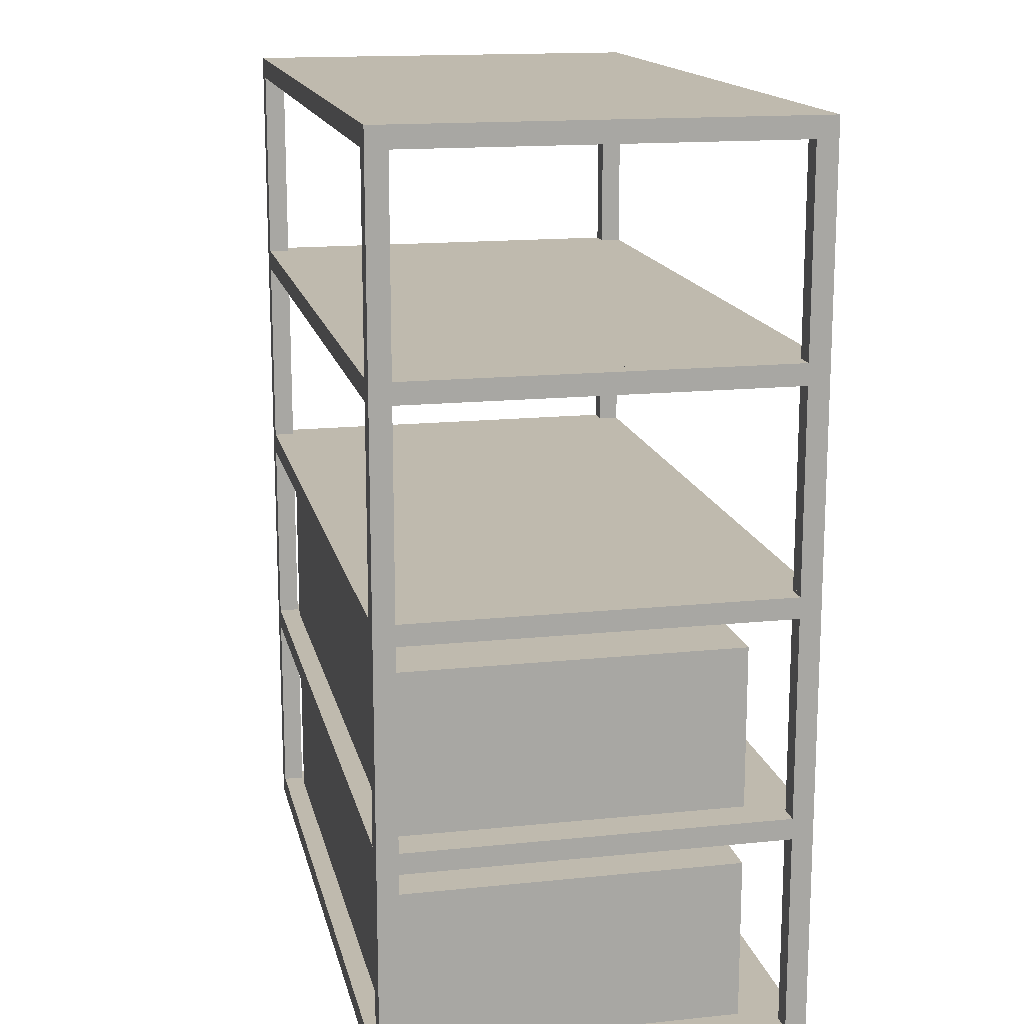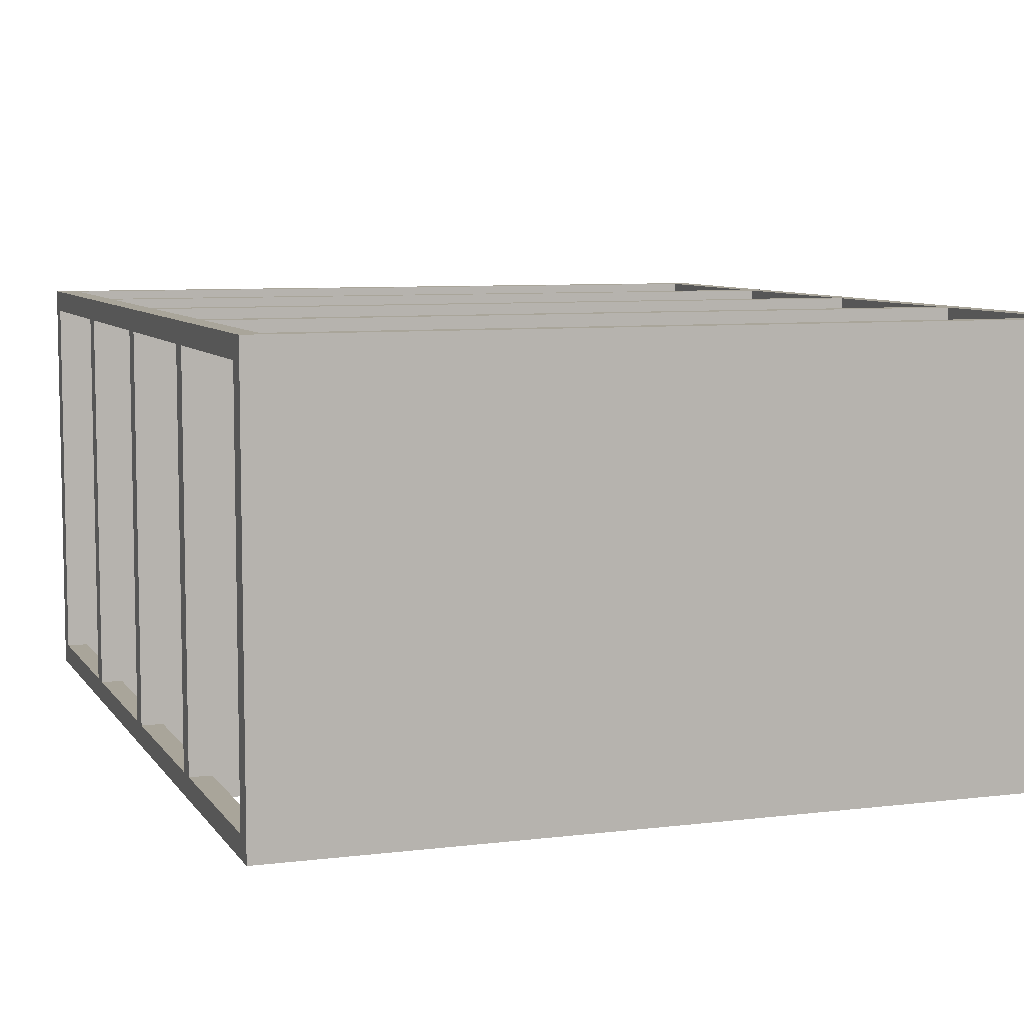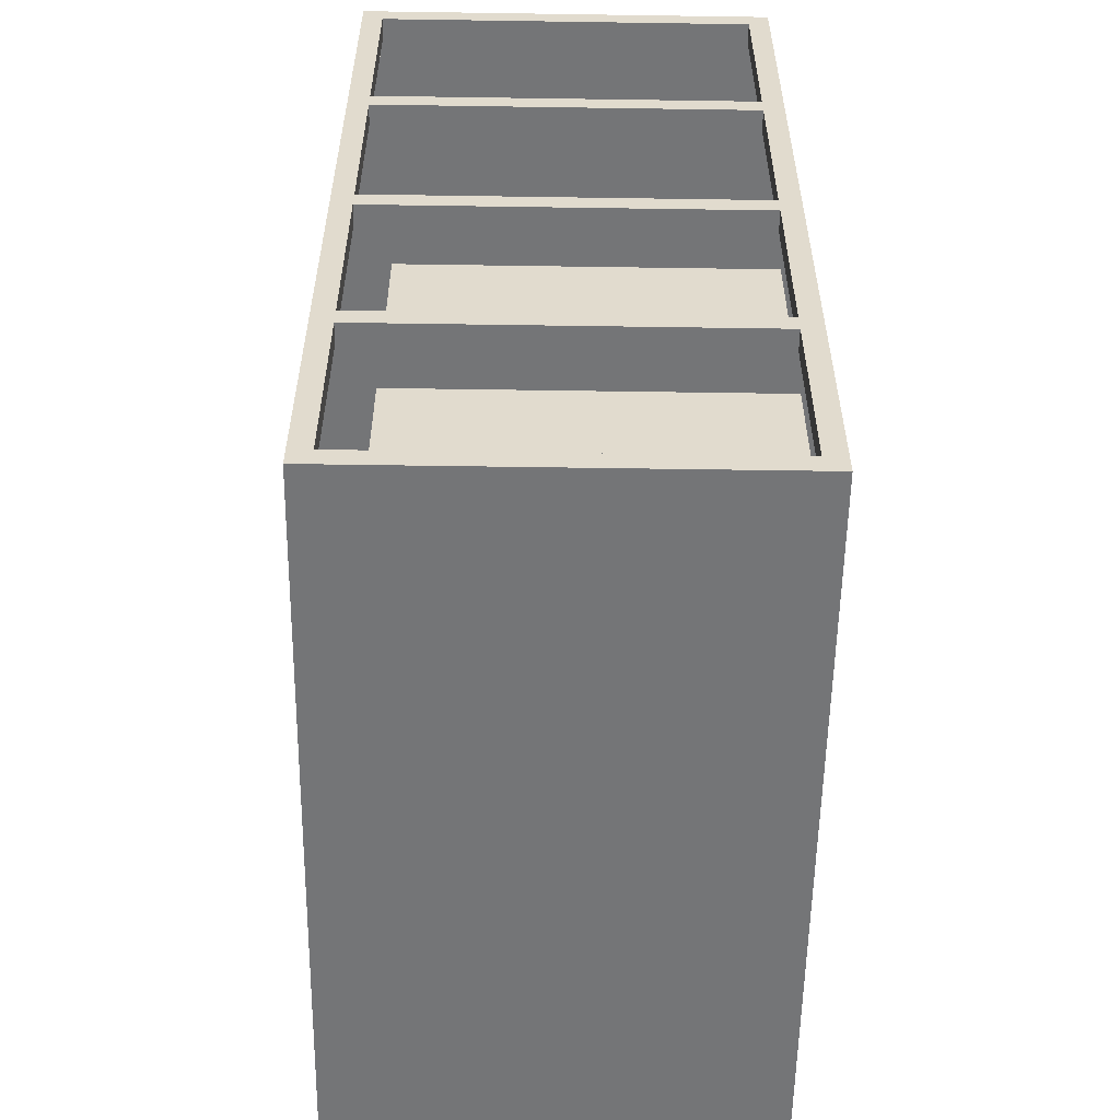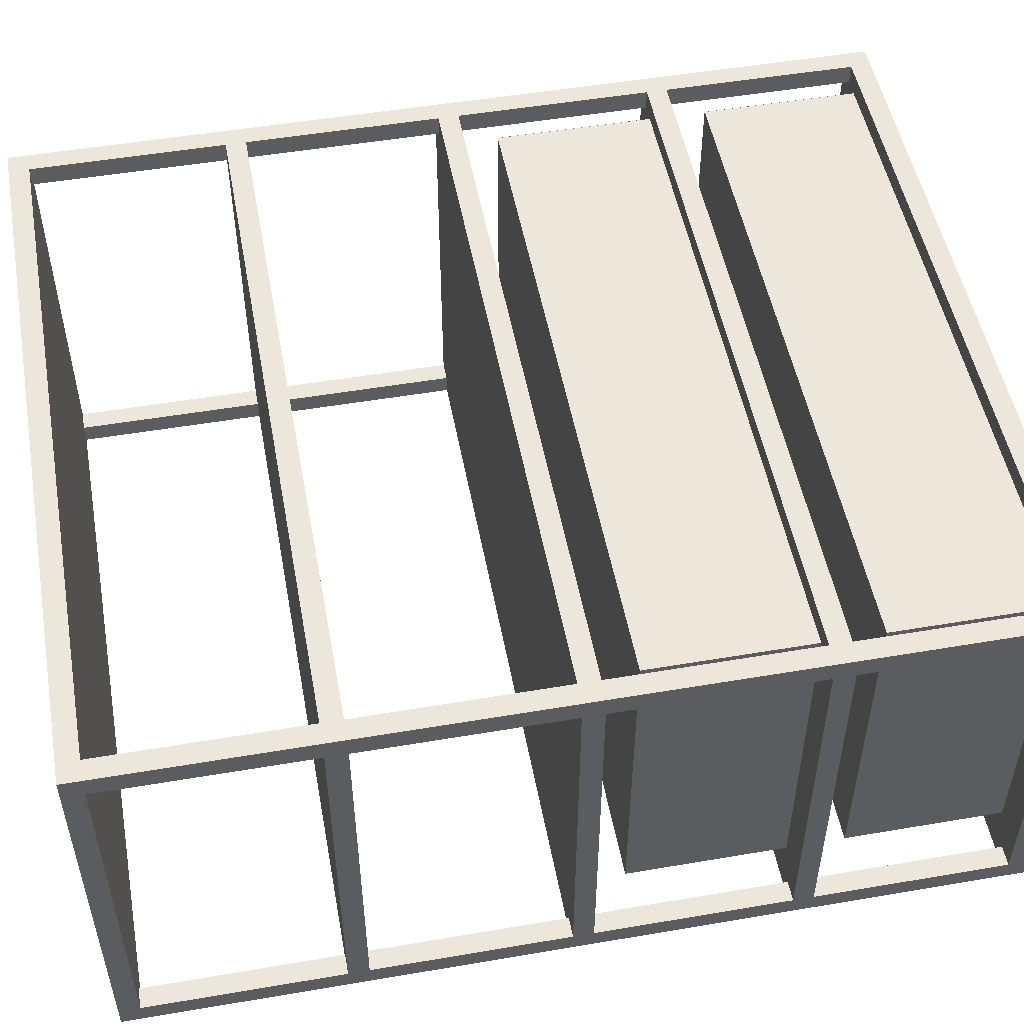
<metadata>
{"format":"obj","ext":"obj","renderer":"f3d","projection":"perspective","resolution":1024,"background":"white","views":[{"elev":15.5,"azim":77.7,"up":"+Y"},{"elev":7.5,"azim":-19.4,"up":"+Z"},{"elev":-56.4,"azim":-90.9,"up":"+Y"},{"elev":51.1,"azim":-100.5,"up":"+Z"}]}
</metadata>
<code>
g Mesh1 Model
v 0.4221 4.38 -3.955
v 0.4221 2.624 -0.2276
v 0.4221 4.38 -0.2276
f 1 2 3
v 0.4221 2.624 -3.955
f 2 1 4
f 3 2 1
f 4 1 2
v 7.88 2.624 -3.955
f 1 5 4
v 7.88 4.38 -3.955
f 5 1 6
f 4 5 1
v 8.074 2.624 -4.572
f 7 4 5
v 0.2276 2.624 -4.572
f 8 4 7
f 4 8 2
f 7 4 8
f 5 4 7
v 7.88 2.624 -0.2276
f 4 9 5
f 9 4 2
f 2 4 9
f 2 8 4
v 0.2276 2.624 -4.344
f 10 2 8
v 0.2276 2.624 -0.2276
f 11 2 10
v 8.074 2.624 -3.109e-15
f 11 12 2
v 0.2276 2.624 -8.762e-17
f 12 11 13
f 13 11 12
v 0.2276 4.793 -0.2276
f 13 14 11
v 0.2276 4.793 -8.762e-17
f 14 13 15
f 15 13 14
v 1.299e-14 9.814 -0
f 16 13 15
v 0.2276 2.397 -8.762e-17
f 16 17 13
v 0.2276 0.2276 -8.762e-17
f 16 18 17
v 2.888e-15 0 -0
f 19 18 16
v 8.074 0.2276 -3.109e-15
f 18 19 20
f 16 18 19
f 17 18 16
v 0.2276 2.397 -0.2276
f 21 18 17
v 0.2276 0.2276 -0.2276
f 18 21 22
f 17 18 21
f 22 21 18
v 2.888e-15 0.2276 -0.2276
f 21 23 22
v 2.166e-15 2.397 -0.2276
f 23 21 24
f 22 23 21
v 7.219e-15 0.2276 -4.344
f 22 25 23
v 0.2276 0.2276 -4.344
f 25 22 26
f 23 25 22
v 4.331e-15 0 -4.572
f 23 27 25
f 23 19 27
f 19 23 16
f 16 23 19
v 1.083e-14 9.586 -0.2276
f 28 16 23
v 1.588e-14 9.814 -4.572
f 16 28 29
f 29 28 16
v 1.516e-14 9.586 -4.344
f 29 28 30
f 30 28 29
v 0.2276 9.586 -0.2276
f 31 30 28
v 0.2276 9.586 -4.344
f 30 31 32
f 28 30 31
f 32 31 30
v 8.074 9.586 -0.2276
f 33 32 31
v 8.074 9.586 -4.344
f 32 33 34
f 31 32 33
f 34 33 32
v 8.302 9.586 -0.2276
f 35 34 33
v 8.302 9.586 -4.344
f 34 35 36
f 33 34 35
f 36 35 34
v 8.302 9.814 -4.572
f 37 35 36
v 8.302 9.814 -3.196e-15
f 38 35 37
v 8.302 7.19 -0.2276
f 35 38 39
f 37 35 38
f 36 35 37
v 8.302 0 -4.572
f 37 36 40
f 40 36 37
v 8.302 7.417 -4.344
f 41 40 36
v 8.302 2.624 -4.344
f 42 40 41
v 8.302 0.2276 -4.344
f 43 40 42
v 8.302 0.2276 -0.2276
f 44 40 43
v 8.302 0 -3.196e-15
f 44 45 40
f 45 44 38
f 38 44 45
v 8.302 2.397 -0.2276
f 38 44 46
f 46 44 38
v 8.074 2.397 -0.2276
f 44 47 46
v 8.074 0.2276 -0.2276
f 47 44 48
f 48 44 47
v 8.074 0.2276 -4.344
f 44 49 48
f 49 44 43
f 48 49 44
v 8.074 0.2276 -4.572
f 50 48 49
v 7.88 0.2276 -3.955
f 50 51 48
v 0.4221 0.2276 -3.955
f 50 52 51
v 0.2276 0.2276 -4.572
f 53 52 50
v 0.4221 0.2276 -0.2276
f 52 53 54
f 50 52 53
f 51 52 50
v 0.4221 1.983 -3.955
f 55 51 52
v 7.88 1.983 -3.955
f 51 55 56
f 52 51 55
v 7.88 0.2276 -0.2276
f 52 57 51
f 57 52 54
f 54 52 57
f 54 55 52
v 0.4221 1.983 -0.2276
f 55 54 58
f 58 54 55
f 52 55 54
f 54 53 52
f 26 54 53
f 22 54 26
f 22 20 54
f 20 22 18
f 18 22 20
f 54 20 22
f 54 20 57
f 57 20 54
f 57 20 51
f 51 20 57
f 48 51 20
f 48 51 50
f 20 51 48
f 20 47 48
v 8.074 2.397 -3.109e-15
f 47 20 59
f 59 20 47
f 20 38 59
f 20 45 38
f 45 20 19
f 19 20 45
f 20 19 18
f 38 45 20
f 59 38 20
f 59 38 12
f 12 38 59
v 8.074 4.793 -3.109e-15
f 12 38 60
f 60 38 12
v 8.074 5.021 -3.109e-15
f 60 38 61
f 61 38 60
v 8.074 7.19 -3.109e-15
f 61 38 62
f 62 38 61
v 8.074 7.417 -3.109e-15
f 62 38 63
f 63 38 62
v 8.074 9.586 -3.109e-15
f 63 38 64
f 64 38 63
v 0.2276 9.586 -8.762e-17
f 64 38 65
f 65 38 64
f 16 65 38
v 0.2276 7.417 -8.762e-17
f 16 66 65
v 0.2276 7.19 -8.762e-17
f 16 67 66
v 0.2276 5.021 -8.762e-17
f 16 68 67
f 16 15 68
f 15 13 16
f 13 17 16
f 13 17 12
f 12 17 13
f 59 12 17
f 17 12 59
f 59 21 17
f 21 59 47
f 17 21 59
f 47 59 21
v 0.2276 2.397 -4.344
f 47 69 21
v 8.074 2.397 -4.344
f 69 47 70
f 21 69 47
v 6.497e-15 2.397 -4.344
f 71 21 69
f 21 71 24
f 24 71 21
v 5.053e-15 2.624 -0.2276
f 71 72 24
v 9.385e-15 2.624 -4.344
f 72 71 73
f 24 72 71
f 28 24 72
f 28 23 24
f 23 16 28
f 24 23 28
f 24 21 23
f 72 24 28
v 4.331e-15 4.793 -0.2276
f 28 72 74
f 74 72 28
f 72 14 74
f 14 72 11
f 11 72 14
f 11 73 72
f 73 11 10
f 72 73 11
f 73 71 72
f 73 71 25
f 25 71 73
f 25 69 71
f 69 25 26
f 26 25 69
f 26 22 25
f 26 54 22
f 53 54 26
v 0.2276 2.397 -4.572
f 75 26 53
f 26 75 69
f 69 75 26
f 70 75 69
v 8.074 2.397 -4.572
f 75 70 76
f 69 75 70
f 76 70 75
f 76 49 70
f 49 76 50
f 70 49 76
v 8.302 2.397 -4.344
f 49 77 70
f 77 49 43
f 43 49 77
f 43 44 49
f 43 40 44
f 42 40 43
f 41 40 42
f 36 40 41
v 8.074 7.417 -4.344
f 36 78 41
f 78 36 34
f 41 78 36
v 8.302 7.417 -0.2276
f 78 79 41
v 8.074 7.417 -0.2276
f 79 78 80
f 80 78 79
v 8.074 7.417 -4.572
f 81 80 78
v 0.2276 7.417 -4.572
f 82 80 81
f 82 63 80
v 0.2276 7.417 -4.344
f 83 63 82
v 0.2276 7.417 -0.2276
f 84 63 83
f 63 84 66
f 66 84 63
f 66 31 84
f 31 66 65
f 65 66 31
f 65 66 16
f 66 67 16
v 0.2276 7.19 -0.2276
f 66 85 67
f 85 66 84
f 67 85 66
f 85 68 67
v 0.2276 5.021 -0.2276
f 68 85 86
f 67 68 85
f 67 68 16
f 68 15 16
f 68 15 61
f 61 15 68
f 60 61 15
f 15 61 60
f 60 14 15
v 8.074 4.793 -0.2276
f 14 60 87
f 15 14 60
f 87 60 14
f 87 12 60
v 8.074 2.624 -0.2276
f 12 87 88
f 60 12 87
f 88 87 12
v 8.302 2.624 -0.2276
f 87 89 88
v 8.302 4.793 -0.2276
f 89 87 90
f 88 89 87
v 8.074 2.624 -4.344
f 89 91 88
f 91 89 42
f 88 91 89
f 7 88 91
f 7 5 88
f 88 5 7
f 88 5 12
f 12 5 88
f 9 12 5
f 2 12 9
f 2 12 11
f 9 12 2
f 5 12 9
f 5 9 4
v 7.88 4.38 -0.2276
f 5 92 9
f 92 5 6
f 9 92 5
f 6 5 92
f 6 1 5
f 1 92 6
f 92 1 3
f 3 1 92
f 6 92 1
f 10 2 11
f 8 2 10
v 0.2276 4.793 -4.572
f 93 10 8
v 0.2276 4.793 -4.344
f 10 93 94
f 94 93 10
v 8.074 4.793 -4.344
f 95 93 94
v 8.074 4.793 -4.572
f 93 95 96
f 94 93 95
f 96 95 93
f 96 91 95
f 91 96 7
f 95 91 96
v 8.302 4.793 -4.344
f 91 97 95
f 97 91 42
f 42 91 97
f 42 89 91
f 89 77 42
f 89 46 77
f 46 89 90
f 90 89 46
f 90 87 89
f 90 95 87
f 95 90 97
f 87 95 90
f 94 87 95
f 94 14 87
v 1.011e-14 4.793 -4.344
f 98 14 94
f 14 98 74
f 74 98 14
v 7.219e-15 5.021 -0.2276
f 98 99 74
v 1.011e-14 5.021 -4.344
f 99 98 100
f 74 99 98
f 28 74 99
f 99 74 28
v 7.941e-15 7.19 -0.2276
f 28 99 101
f 101 99 28
f 99 85 101
f 85 99 86
f 86 99 85
f 86 100 99
v 0.2276 5.021 -4.344
f 100 86 102
f 99 100 86
f 100 98 99
f 100 98 73
f 73 98 100
f 73 94 98
f 94 73 10
f 10 73 94
f 10 11 73
f 98 94 73
f 94 14 98
f 87 14 94
f 95 87 94
v 1.516e-14 7.417 -4.344
f 103 100 73
v 1.227e-14 7.19 -4.344
f 103 104 100
v 1.083e-14 7.417 -0.2276
f 105 104 103
f 104 105 101
f 101 105 104
f 28 101 105
f 105 101 28
f 105 31 28
f 31 105 84
f 84 105 31
f 84 103 105
f 103 84 83
f 105 103 84
f 103 104 105
f 100 104 103
v 0.2276 7.19 -4.344
f 100 106 104
f 106 100 102
f 102 100 106
f 102 86 100
f 86 61 102
f 61 86 68
f 68 86 61
f 86 85 68
f 102 61 86
v 0.2276 5.021 -4.572
f 102 61 107
f 107 61 102
v 8.074 5.021 -0.2276
f 107 61 108
f 108 61 107
v 8.074 7.19 -0.2276
f 61 109 108
f 109 61 62
f 62 61 109
f 108 109 61
v 8.302 5.021 -0.2276
f 109 110 108
f 110 109 39
f 108 110 109
v 8.074 5.021 -4.344
f 110 111 108
v 8.302 5.021 -4.344
f 111 110 112
f 108 111 110
v 8.074 5.021 -4.572
f 113 108 111
f 107 108 113
f 113 108 107
f 111 108 113
v 8.074 7.19 -4.572
f 111 114 113
v 8.074 7.19 -4.344
f 114 111 115
f 115 111 114
v 8.302 7.19 -4.344
f 111 116 115
f 116 111 112
f 112 111 116
f 112 110 111
f 110 97 112
f 110 90 97
f 90 110 39
f 39 110 90
f 39 109 110
f 39 115 109
f 115 39 116
f 109 115 39
f 106 109 115
f 109 106 85
f 85 106 109
f 104 85 106
f 85 104 101
f 101 104 85
f 106 85 104
f 104 106 100
f 101 85 99
f 115 109 106
v 0.2276 7.19 -4.572
f 115 117 106
f 117 115 114
f 106 117 115
f 102 117 106
f 117 102 107
f 106 117 102
f 107 102 117
f 29 107 117
f 29 93 107
f 29 8 93
f 29 75 8
f 29 53 75
f 27 53 29
f 53 27 50
f 29 53 27
f 75 53 29
f 53 26 75
f 8 75 29
f 8 75 7
f 7 75 8
f 76 7 75
f 76 37 7
f 50 37 76
f 50 40 37
f 40 50 27
f 27 50 40
f 50 27 53
f 37 40 50
f 76 37 50
f 7 37 76
f 7 37 96
f 96 37 7
f 96 37 113
f 113 37 96
f 113 37 114
f 114 37 113
f 114 37 81
f 81 37 114
v 8.074 9.586 -4.572
f 81 37 118
f 118 37 81
v 0.2276 9.586 -4.572
f 118 37 119
f 119 37 118
f 29 119 37
f 29 82 119
f 29 117 82
f 117 107 29
f 107 93 29
f 107 93 113
f 113 93 107
f 96 113 93
f 93 113 96
f 93 8 29
f 8 10 93
f 82 117 29
f 82 117 81
f 81 117 82
f 114 81 117
f 117 81 114
f 114 115 117
f 81 80 82
f 78 80 81
f 78 118 81
f 118 78 34
f 34 78 118
f 34 36 78
f 81 118 78
f 119 34 118
f 34 119 32
f 32 119 34
f 32 82 119
f 82 32 83
f 83 32 82
f 32 103 83
f 103 32 30
f 83 103 32
f 83 84 103
f 83 63 84
f 82 63 83
f 80 63 82
f 63 33 80
f 33 63 64
f 64 63 33
f 80 33 63
f 33 79 80
f 79 33 35
f 80 79 33
f 39 80 79
f 80 39 109
f 109 39 80
f 79 80 39
f 35 39 79
f 39 38 35
f 39 38 46
f 46 38 39
f 39 46 90
f 90 46 39
f 79 39 35
f 116 79 39
f 79 116 41
f 39 79 116
f 41 116 79
f 41 116 112
f 112 116 41
f 41 112 42
f 42 112 41
f 112 97 42
f 112 97 110
f 42 97 112
f 97 90 110
f 97 90 95
f 95 97 91
f 41 79 78
f 116 39 115
f 115 116 111
f 35 33 79
f 31 64 33
f 64 31 65
f 65 31 64
f 33 64 31
f 30 32 103
f 103 27 30
f 73 27 103
f 25 27 73
f 25 27 23
f 73 27 25
f 103 27 73
f 30 27 103
f 29 30 27
f 27 30 29
f 73 100 103
f 27 19 23
f 27 45 19
f 45 27 40
f 19 45 27
f 40 27 45
f 40 45 44
f 119 82 32
f 119 82 29
f 37 119 29
f 29 38 37
f 38 29 16
f 16 29 38
f 37 38 29
f 38 65 16
f 118 34 119
f 113 114 111
f 7 96 91
f 91 88 7
f 75 7 76
f 50 76 49
f 49 48 50
f 85 62 109
f 62 85 67
f 67 85 62
f 109 62 85
f 62 63 67
f 67 63 62
f 66 67 63
f 63 67 66
f 28 31 105
f 84 31 66
f 84 66 85
f 74 14 72
f 77 46 89
f 70 46 77
f 46 70 47
f 47 70 46
f 70 47 69
f 77 46 70
f 70 77 49
f 46 47 44
f 42 77 89
f 42 77 43
f 43 77 42
f 71 69 25
f 69 21 71
f 11 14 13
f 48 47 20
f 51 57 52
v 7.88 1.983 -0.2276
f 51 120 57
f 120 51 56
f 57 120 51
f 56 51 120
f 56 55 51
f 55 120 56
f 120 55 58
f 58 55 120
f 56 120 55
g Mesh2 Model
v 0.4221 2.624 -0.2276
v 4.15 2.624 -0.2276
v 0.4221 4.38 -0.2276
f 121 122 123
f 121 123 122
v 4.15 4.38 -0.2276
f 124 123 122
f 124 122 123
g Mesh3 Model
v 0.4221 0.2276 -0.2276
v 4.15 0.2276 -0.2276
v 0.4221 1.983 -0.2276
f 125 126 127
f 125 127 126
v 4.15 1.983 -0.2276
f 128 127 126
f 128 126 127
g Mesh4 Model
v 4.15 0.2276 -0.2276
v 7.878 0.2276 -0.2276
v 4.15 1.983 -0.2276
f 129 130 131
f 129 131 130
v 7.878 1.983 -0.2276
f 132 131 130
f 132 130 131
g Mesh5 Model
v 4.15 2.624 -0.2276
v 7.878 2.624 -0.2276
v 4.15 4.38 -0.2276
f 133 134 135
f 133 135 134
v 7.878 4.38 -0.2276
f 136 135 134
f 136 134 135
g Mesh6 Model
l 3 2
l 1 3
l 4 1
l 4 5
l 2 4
l 9 2
l 5 9
l 6 5
l 1 6
l 92 6
l 9 92
l 92 3
g Mesh7 Model
l 94 102
l 95 94
l 95 111
l 96 95
l 96 7
l 93 96
l 94 93
l 98 94
l 74 98
l 74 14
l 72 74
l 72 11
l 72 73
l 98 73
l 73 10
l 94 10
l 10 8
l 69 10
l 69 21
l 70 69
l 76 70
l 76 50
l 75 76
l 53 75
l 26 53
l 25 26
l 71 25
l 71 69
l 24 71
l 23 24
l 23 22
l 23 25
l 22 18
l 22 21
l 21 17
l 21 11
l 21 47
l 24 21
l 48 47
l 48 20
l 44 48
l 44 43
l 46 44
l 77 46
l 70 77
l 47 70
l 47 59
l 88 47
l 88 87
l 89 88
l 90 89
l 90 87
l 97 90
l 95 97
l 91 95
l 91 7
l 42 91
l 42 89
l 42 97
l 70 91
l 49 70
l 43 49
l 43 77
v 8.074 0 -4.344
l 137 49
l 50 49
l 50 53
l 8 7
l 8 93
l 87 95
l 108 87
l 110 108
l 112 110
l 112 111
l 112 116
l 115 116
l 115 78
l 109 115
l 85 109
l 85 67
l 106 85
l 106 117
l 104 106
l 104 100
l 101 104
l 99 101
l 99 86
l 99 100
l 100 102
l 102 107
l 106 102
l 115 106
l 114 115
l 114 113
l 117 114
l 107 117
l 107 113
l 111 113
l 111 115
l 106 83
l 32 83
l 32 119
l 30 32
l 30 103
l 28 30
l 28 31
l 105 28
l 105 84
l 105 103
l 103 83
l 83 82
l 82 119
l 81 82
l 81 78
l 118 81
l 118 34
l 119 118
l 33 34
l 31 33
l 32 31
l 34 32
l 78 34
l 41 78
l 41 36
l 79 41
l 35 79
l 36 35
l 34 36
l 35 33
l 33 64
l 80 33
l 80 63
l 79 80
l 39 79
l 39 109
l 116 39
l 39 110
l 109 62
l 80 109
l 108 109
l 108 61
l 68 61
l 86 68
l 14 86
l 14 15
l 14 87
l 11 14
l 11 13
l 15 13
l 60 15
l 87 60
l 12 60
l 88 12
l 13 12
l 86 85
l 85 84
l 101 85
l 84 66
l 84 31
l 31 65
l 64 65
l 63 64
l 66 63
l 65 66
l 67 66
l 62 67
l 61 62
l 67 68
l 46 47
l 20 59
l 18 20
l 17 18
l 59 17
l 69 75
l 69 26
g Mesh8 Model
l 16 38
l 16 19
l 16 29
l 29 37
l 27 29
l 27 40
l 19 27
l 45 19
l 45 40
l 45 38
l 37 38
l 37 40
g Mesh9 Model
l 58 54
l 120 58
l 120 56
l 57 120
l 51 57
l 52 51
l 54 52
l 57 54
l 52 55
l 55 56
l 55 58
l 56 51

</code>
